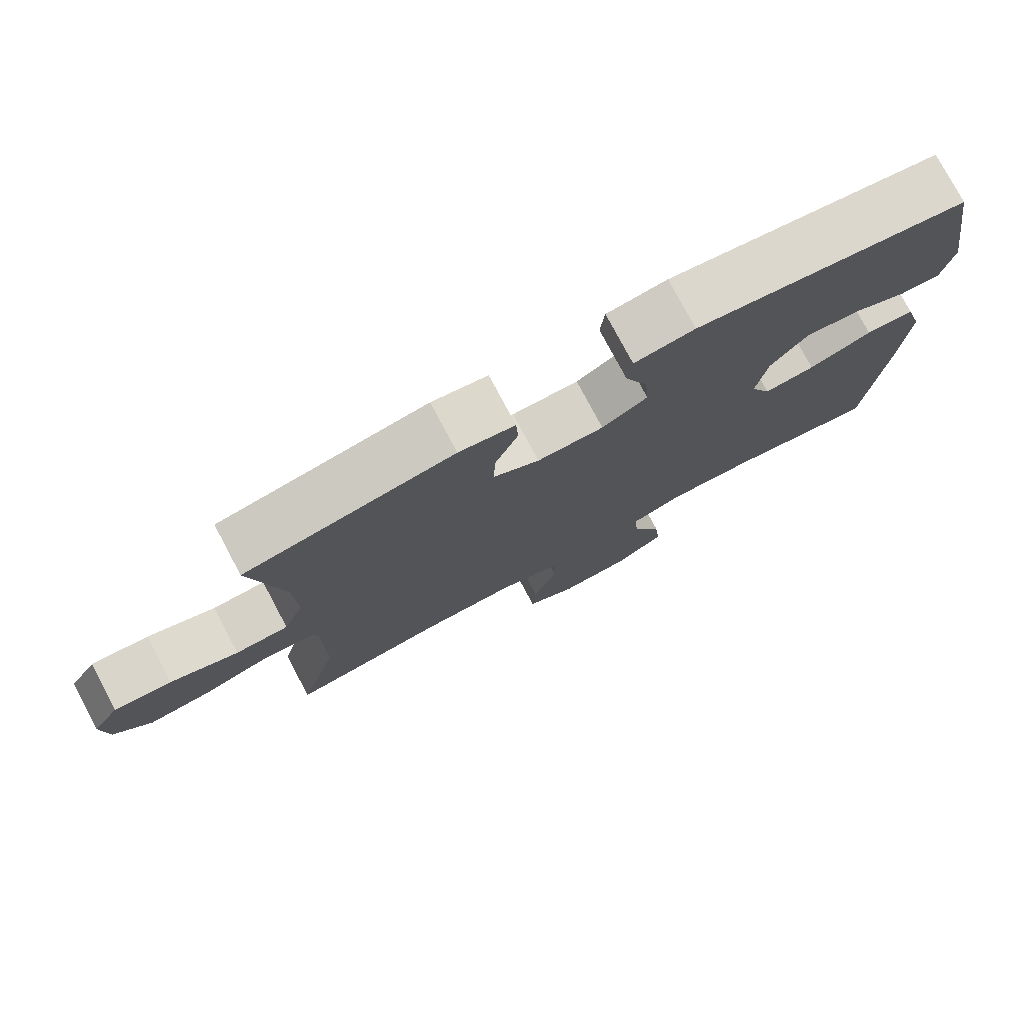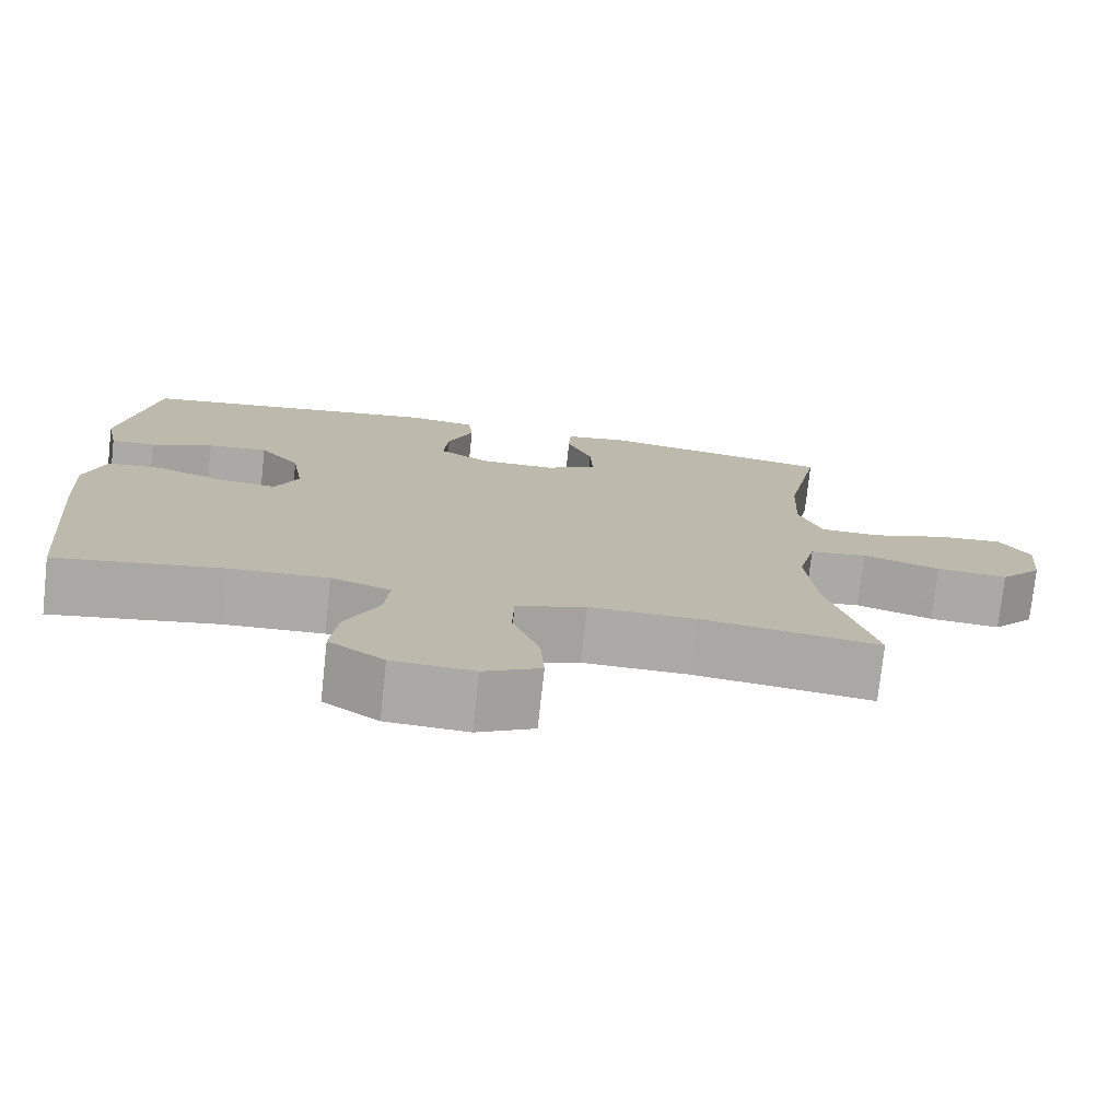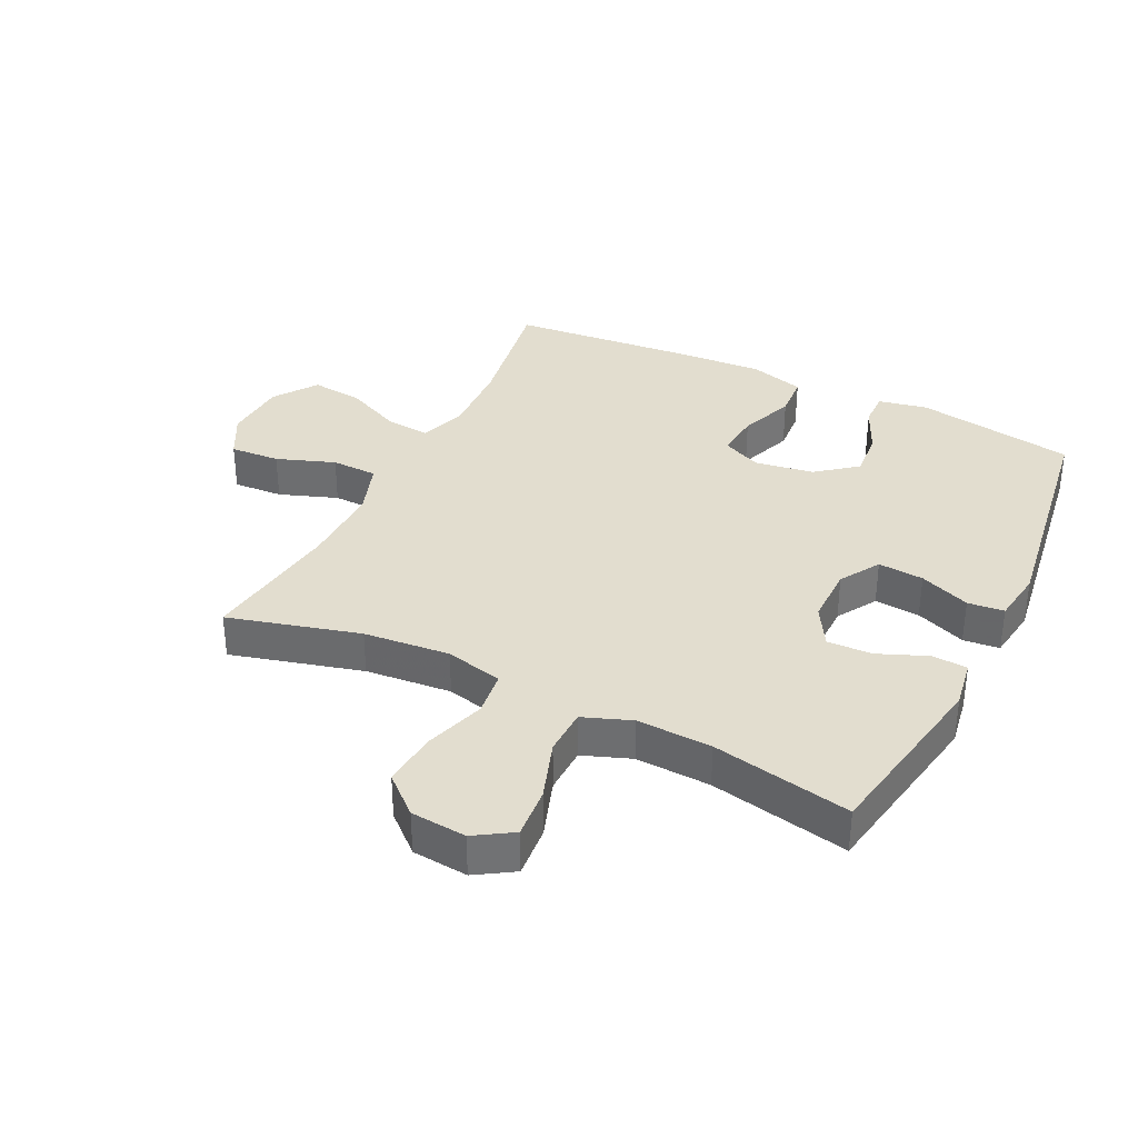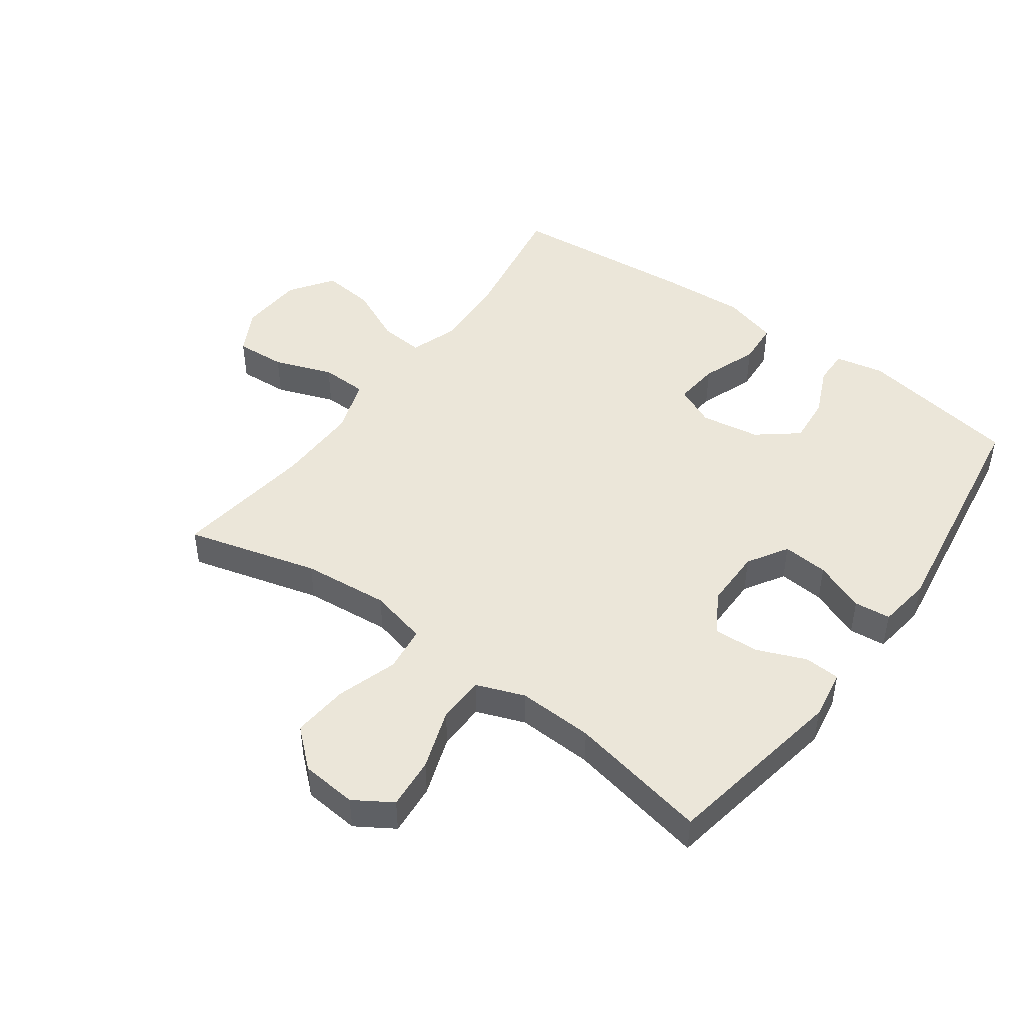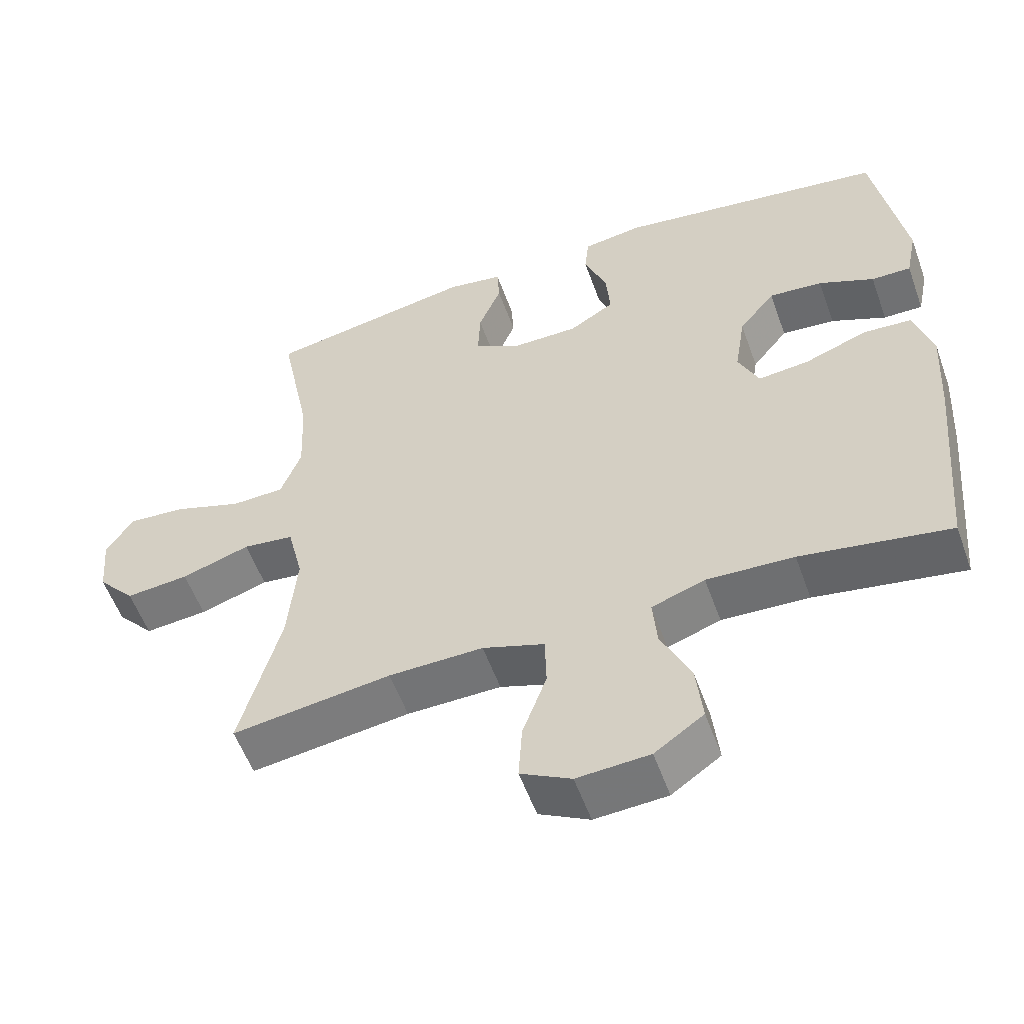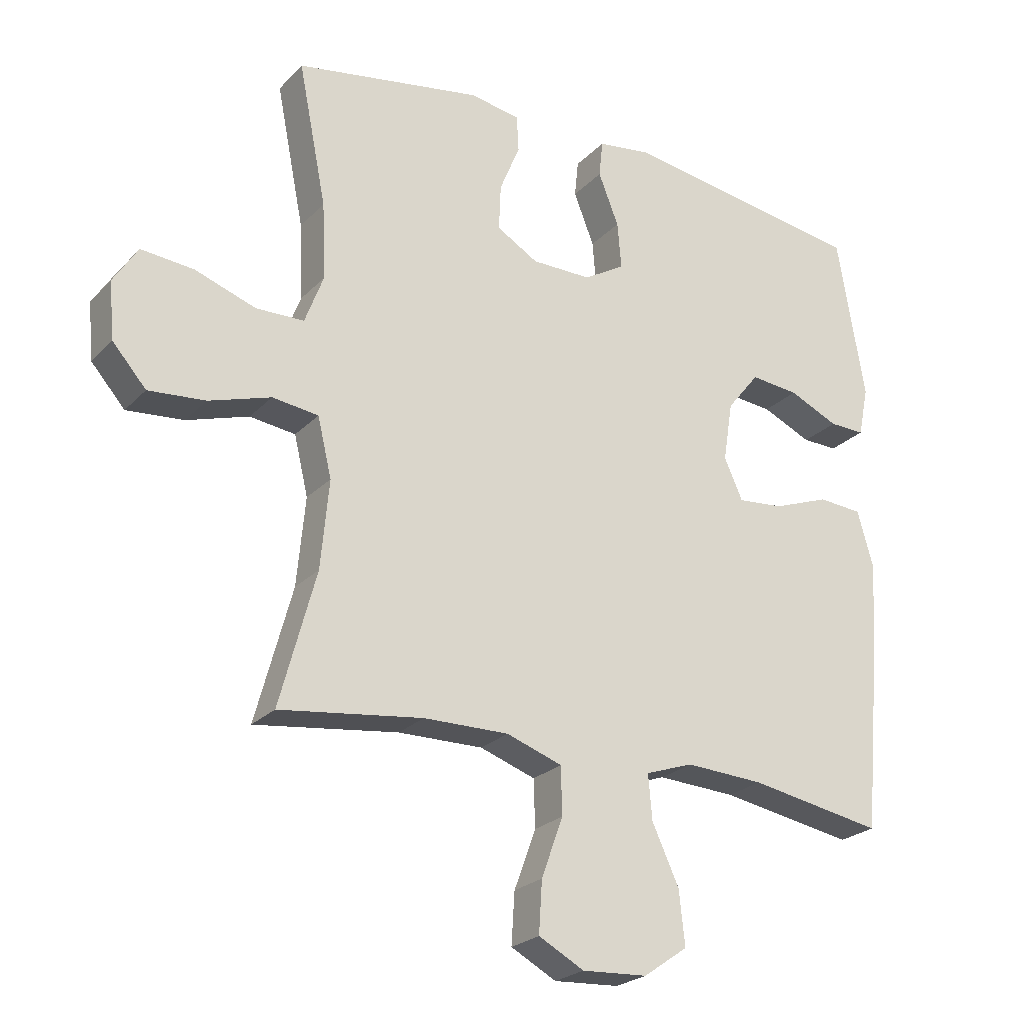
<metadata>
{"format":"obj","ext":"obj","renderer":"f3d","projection":"perspective","resolution":1024,"background":"white","views":[{"elev":77.6,"azim":-28.0,"up":"+Z"},{"elev":-75.8,"azim":173.8,"up":"+Z"},{"elev":35.0,"azim":-63.8,"up":"+Y"},{"elev":46.9,"azim":-54.0,"up":"+Y"},{"elev":-55.7,"azim":19.7,"up":"+Z"},{"elev":-24.1,"azim":-32.0,"up":"+Z"}]}
</metadata>
<code>
v 0.5 0.07 -0.5
v 0.29 0.07 -0.464
v 0.167 0.07 -0.458
v 0.092 0.07 -0.484
v 0.098 0.07 -0.554
v 0.14 0.07 -0.645
v 0.149 0.07 -0.729
v 0.08 0.07 -0.777
v -0.022 0.07 -0.783
v -0.093 0.07 -0.745
v -0.088 0.07 -0.665
v -0.054 0.07 -0.572
v -0.056 0.07 -0.498
v -0.143 0.07 -0.468
v -0.276 0.07 -0.47
v -0.5 0.07 -0.5
v -0.443 0.07 -0.29
v -0.43 0.07 -0.152
v -0.452 0.07 -0.06
v -0.524 0.07 -0.051
v -0.621 0.07 -0.082
v -0.71 0.07 -0.09
v -0.763 0.07 -0.03
v -0.771 0.07 0.059
v -0.733 0.07 0.119
v -0.651 0.07 0.112
v -0.555 0.07 0.079
v -0.48 0.07 0.081
v -0.451 0.07 0.158
v -0.456 0.07 0.278
v -0.5 0.07 0.5
v -0.206 0.07 0.552
v -0.127 0.07 0.539
v -0.124 0.07 0.482
v -0.156 0.07 0.404
v -0.159 0.07 0.332
v -0.094 0.07 0.294
v 0 0.07 0.294
v 0.064 0.07 0.333
v 0.058 0.07 0.406
v 0.026 0.07 0.487
v 0.032 0.07 0.545
v 0.117 0.07 0.557
v 0.5 0.07 0.5
v 0.543 0.07 0.244
v 0.527 0.07 0.166
v 0.471 0.07 0.167
v 0.393 0.07 0.202
v 0.317 0.07 0.209
v 0.266 0.07 0.145
v 0.251 0.07 0.051
v 0.28 0.07 -0.013
v 0.352 0.07 -0.006
v 0.441 0.07 0.027
v 0.51 0.07 0.022
v 0.535 0.07 -0.066
v 0.527 0.07 -0.202
v 0.5 0 -0.5
v 0.29 0 -0.464
v 0.167 0 -0.458
v 0.092 0 -0.484
v 0.098 0 -0.554
v 0.14 0 -0.645
v 0.149 0 -0.729
v 0.08 0 -0.777
v -0.022 0 -0.783
v -0.093 0 -0.745
v -0.088 0 -0.665
v -0.054 0 -0.572
v -0.056 0 -0.498
v -0.143 0 -0.468
v -0.276 0 -0.47
v -0.5 0 -0.5
v -0.443 0 -0.29
v -0.43 0 -0.152
v -0.452 0 -0.06
v -0.524 0 -0.051
v -0.621 0 -0.082
v -0.71 0 -0.09
v -0.763 0 -0.03
v -0.771 0 0.059
v -0.733 0 0.119
v -0.651 0 0.112
v -0.555 0 0.079
v -0.48 0 0.081
v -0.451 0 0.158
v -0.456 0 0.278
v -0.5 0 0.5
v -0.206 0 0.552
v -0.127 0 0.539
v -0.124 0 0.482
v -0.156 0 0.404
v -0.159 0 0.332
v -0.094 0 0.294
v 0 0 0.294
v 0.064 0 0.333
v 0.058 0 0.406
v 0.026 0 0.487
v 0.032 0 0.545
v 0.117 0 0.557
v 0.5 0 0.5
v 0.543 0 0.244
v 0.527 0 0.166
v 0.471 0 0.167
v 0.393 0 0.202
v 0.317 0 0.209
v 0.266 0 0.145
v 0.251 0 0.051
v 0.28 0 -0.013
v 0.352 0 -0.006
v 0.441 0 0.027
v 0.51 0 0.022
v 0.535 0 -0.066
v 0.527 0 -0.202
f 56 57 1 2
f 53 54 55 56
f 52 53 56 2
f 51 52 2 3
f 50 51 3 4
f 45 46 47 48
f 45 48 49
f 44 45 49
f 43 44 49 50
f 40 41 42 43
f 39 40 43 50
f 32 33 34 35
f 30 31 32 35
f 29 30 35 36
f 28 29 36 37
f 24 25 26 27
f 24 27 28
f 23 24 28
f 20 21 22 23
f 20 23 28
f 19 20 28 37
f 15 16 17
f 14 15 17 18
f 13 14 18 19
f 9 10 11 12
f 9 12 13
f 8 9 13
f 5 6 7 8
f 4 5 8 13
f 38 39 50 4
f 19 37 38
f 4 13 19 38
f 59 58 114 113
f 113 112 111 110
f 59 113 110 109
f 60 59 109 108
f 61 60 108 107
f 105 104 103 102
f 106 105 102
f 106 102 101
f 107 106 101 100
f 100 99 98 97
f 107 100 97 96
f 92 91 90 89
f 92 89 88 87
f 93 92 87 86
f 94 93 86 85
f 84 83 82 81
f 85 84 81
f 85 81 80
f 80 79 78 77
f 85 80 77
f 94 85 77 76
f 74 73 72
f 75 74 72 71
f 76 75 71 70
f 69 68 67 66
f 70 69 66
f 70 66 65
f 65 64 63 62
f 70 65 62 61
f 61 107 96 95
f 95 94 76
f 95 76 70 61
f 1 58 59 2
f 2 59 60 3
f 3 60 61 4
f 4 61 62 5
f 5 62 63 6
f 6 63 64 7
f 7 64 65 8
f 8 65 66 9
f 9 66 67 10
f 10 67 68 11
f 11 68 69 12
f 12 69 70 13
f 13 70 71 14
f 14 71 72 15
f 15 72 73 16
f 16 73 74 17
f 17 74 75 18
f 18 75 76 19
f 19 76 77 20
f 20 77 78 21
f 21 78 79 22
f 22 79 80 23
f 23 80 81 24
f 24 81 82 25
f 25 82 83 26
f 26 83 84 27
f 27 84 85 28
f 28 85 86 29
f 29 86 87 30
f 30 87 88 31
f 31 88 89 32
f 32 89 90 33
f 33 90 91 34
f 34 91 92 35
f 35 92 93 36
f 36 93 94 37
f 37 94 95 38
f 38 95 96 39
f 39 96 97 40
f 40 97 98 41
f 41 98 99 42
f 42 99 100 43
f 43 100 101 44
f 44 101 102 45
f 45 102 103 46
f 46 103 104 47
f 47 104 105 48
f 48 105 106 49
f 49 106 107 50
f 50 107 108 51
f 51 108 109 52
f 52 109 110 53
f 53 110 111 54
f 54 111 112 55
f 55 112 113 56
f 56 113 114 57
f 57 114 58 1

</code>
